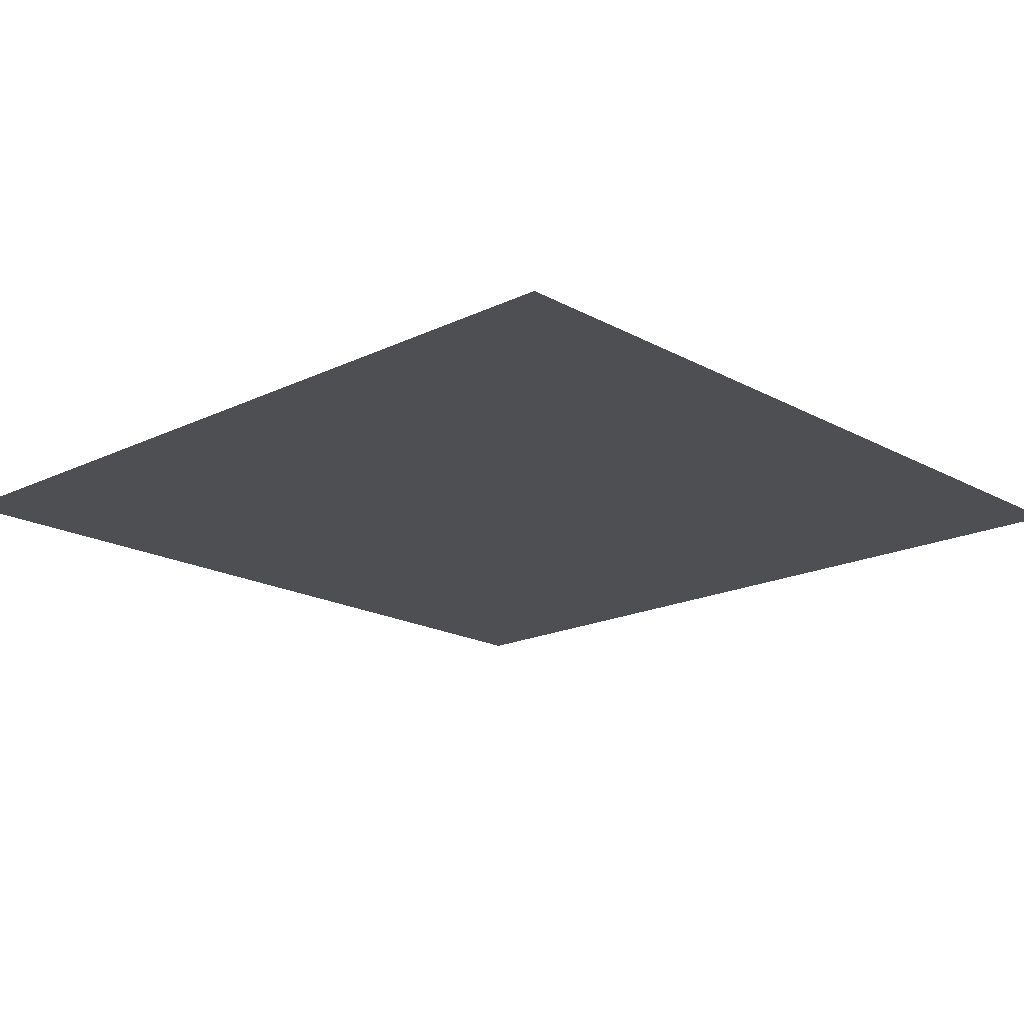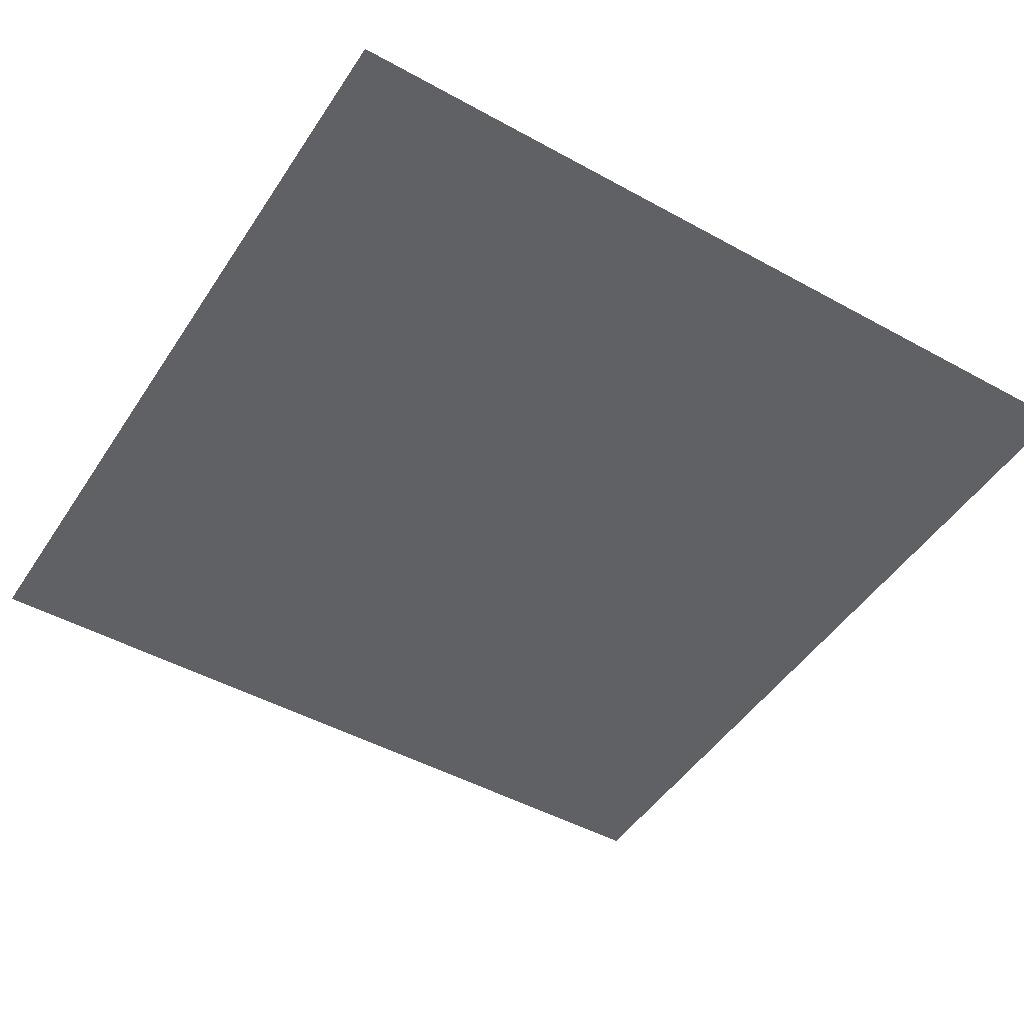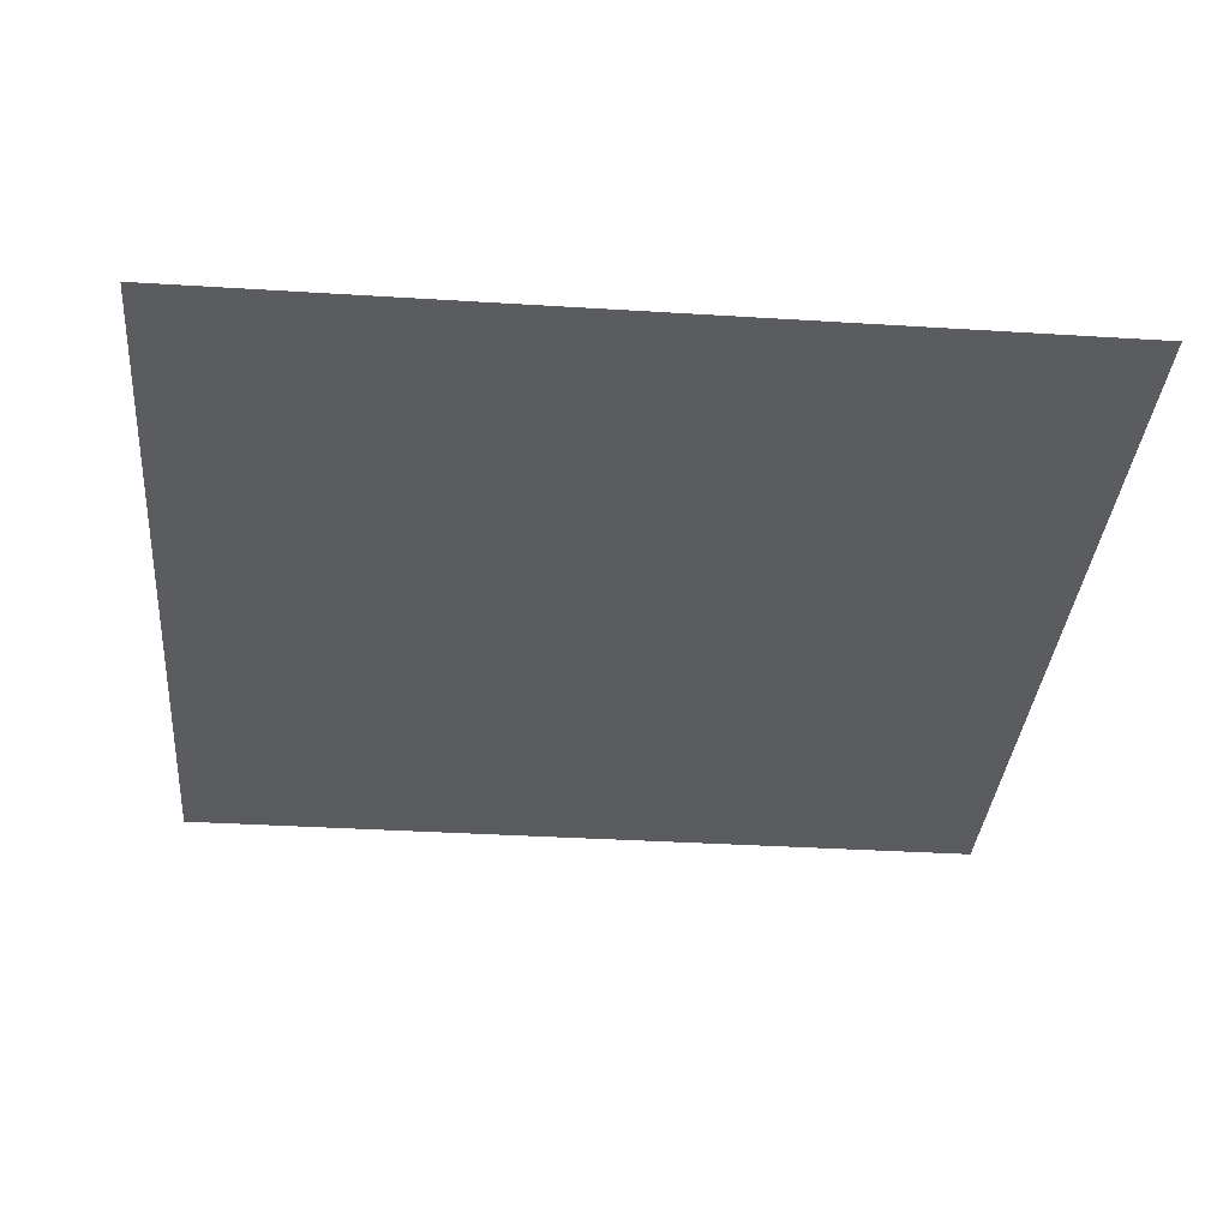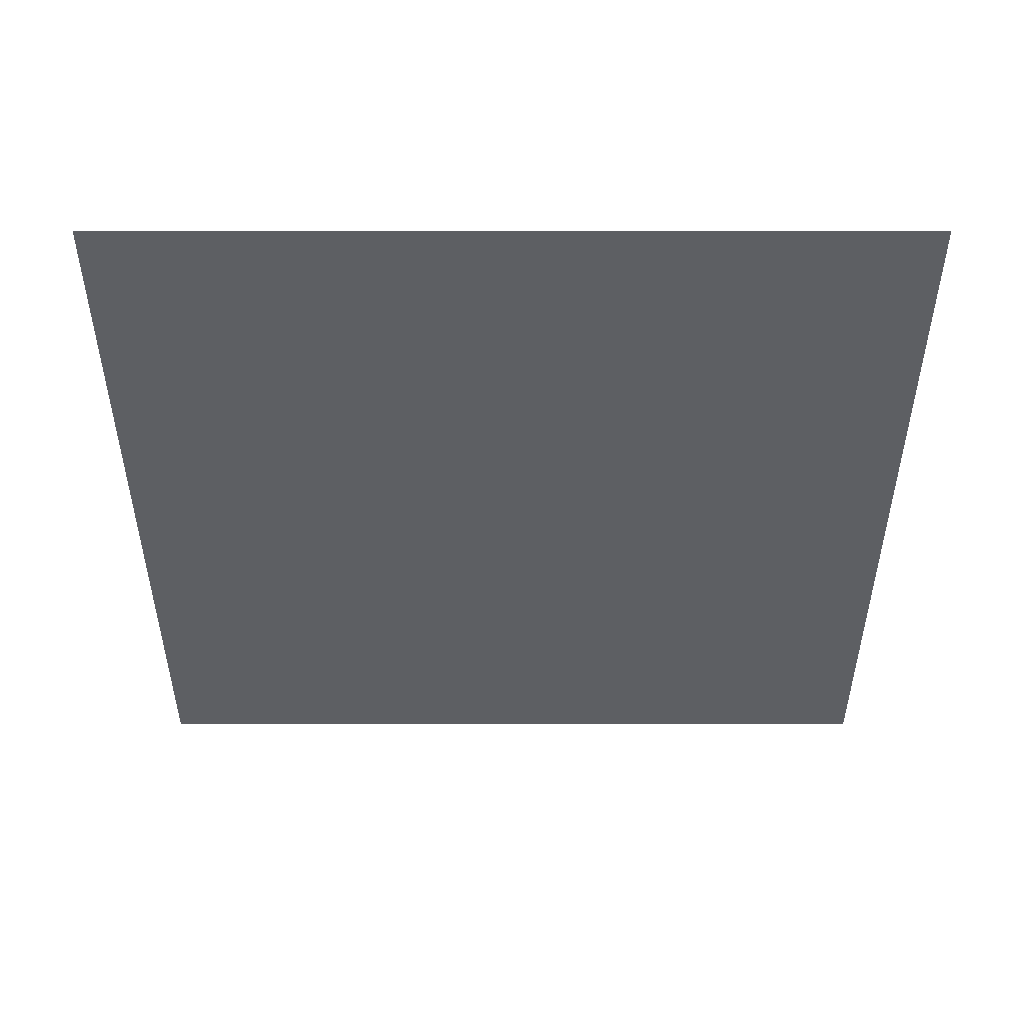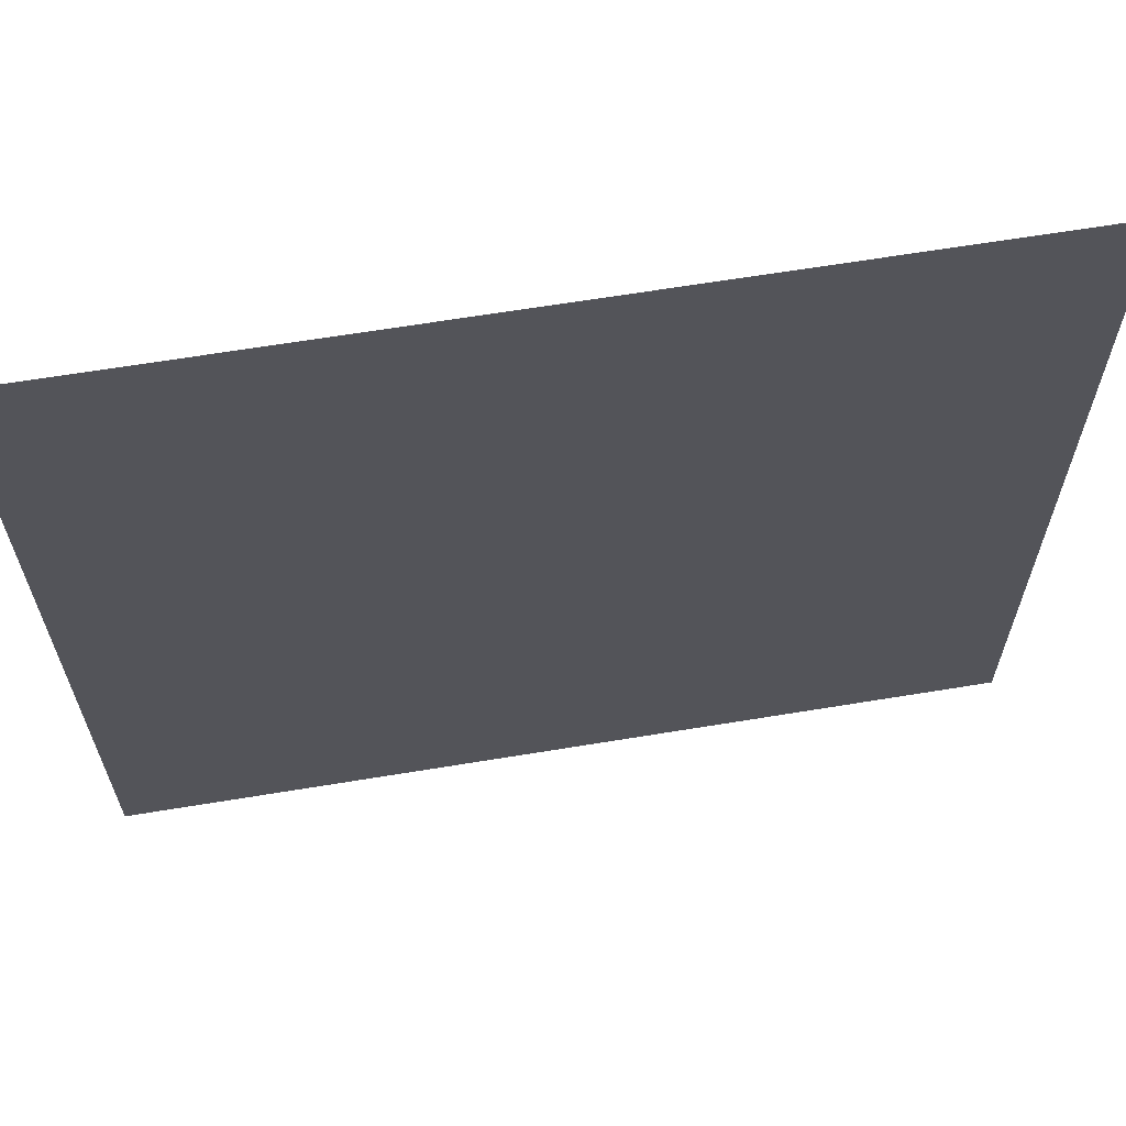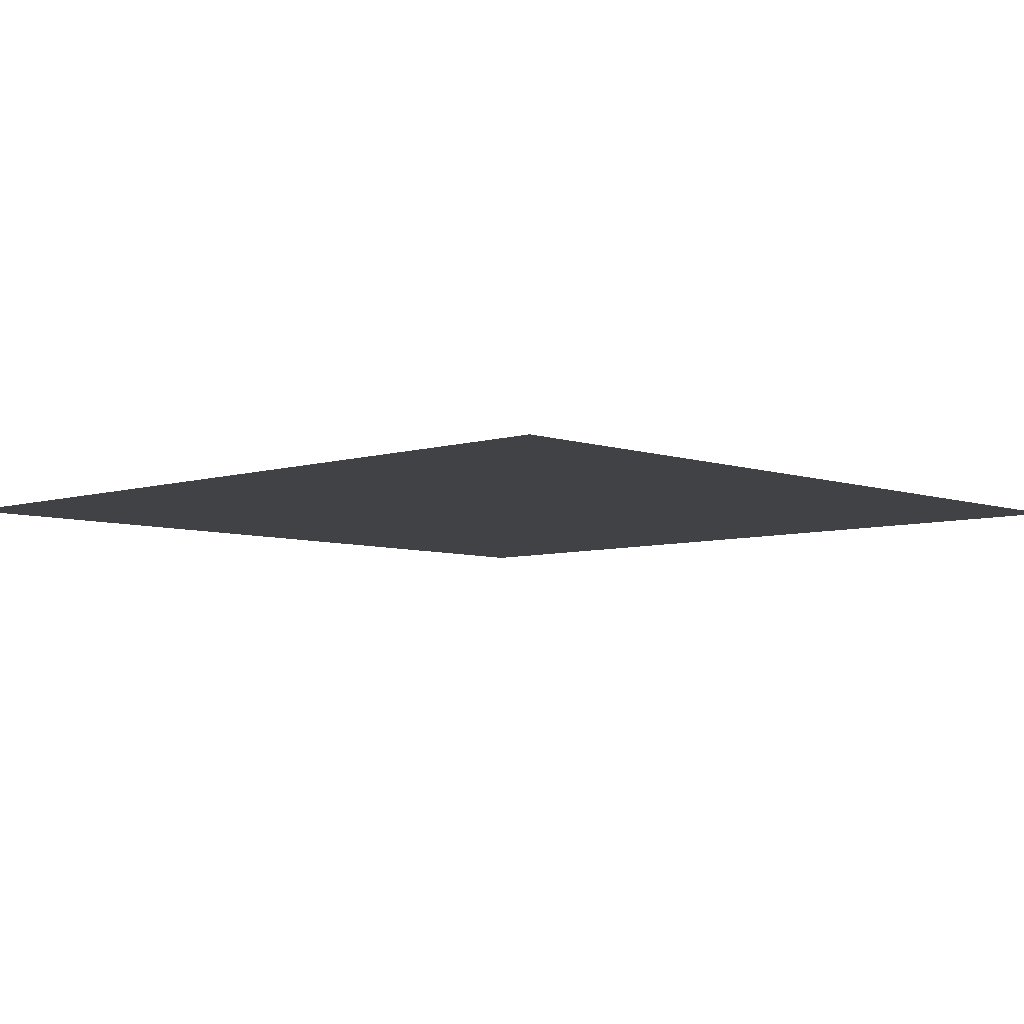
<metadata>
{"format":"obj","ext":"obj","renderer":"f3d","projection":"perspective","resolution":1024,"background":"white","views":[{"elev":-18.2,"azim":133.2,"up":"+Z"},{"elev":-47.7,"azim":-121.8,"up":"+Z"},{"elev":-34.7,"azim":-94.8,"up":"+Z"},{"elev":-39.8,"azim":0.0,"up":"+Z"},{"elev":65.0,"azim":-9.4,"up":"+Y"},{"elev":-6.2,"azim":133.6,"up":"+Z"}]}
</metadata>
<code>
v 0 0 0
v 0 1 0
v 1 1 0
v 1 0 0
f 1 3 2
f 1 4 3

</code>
